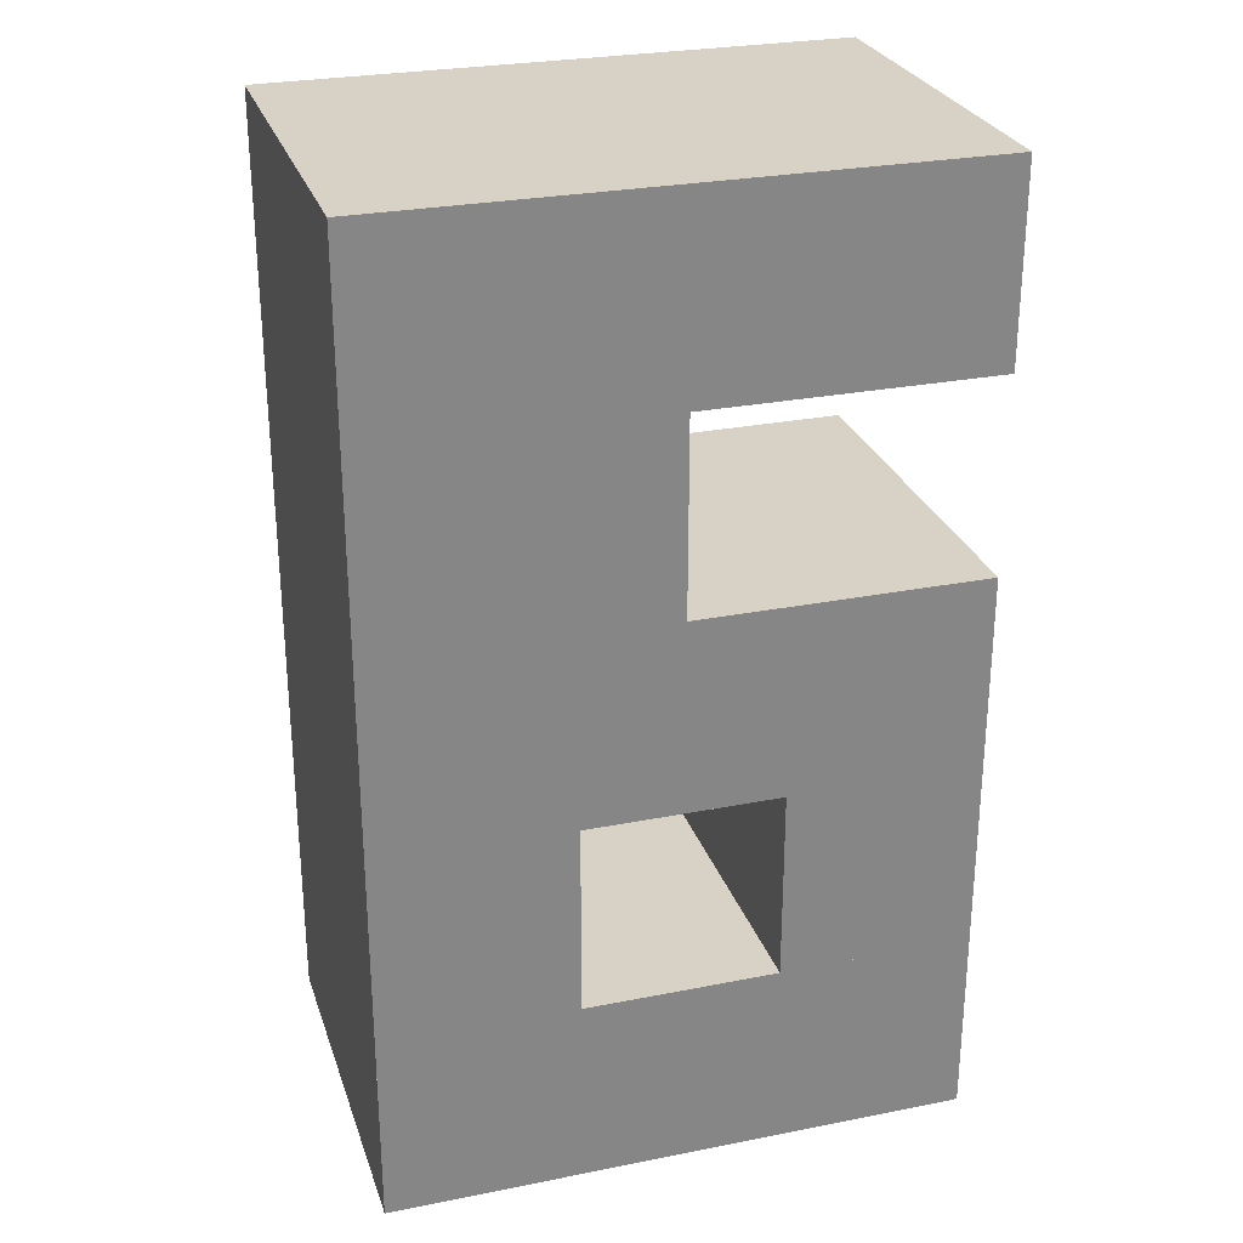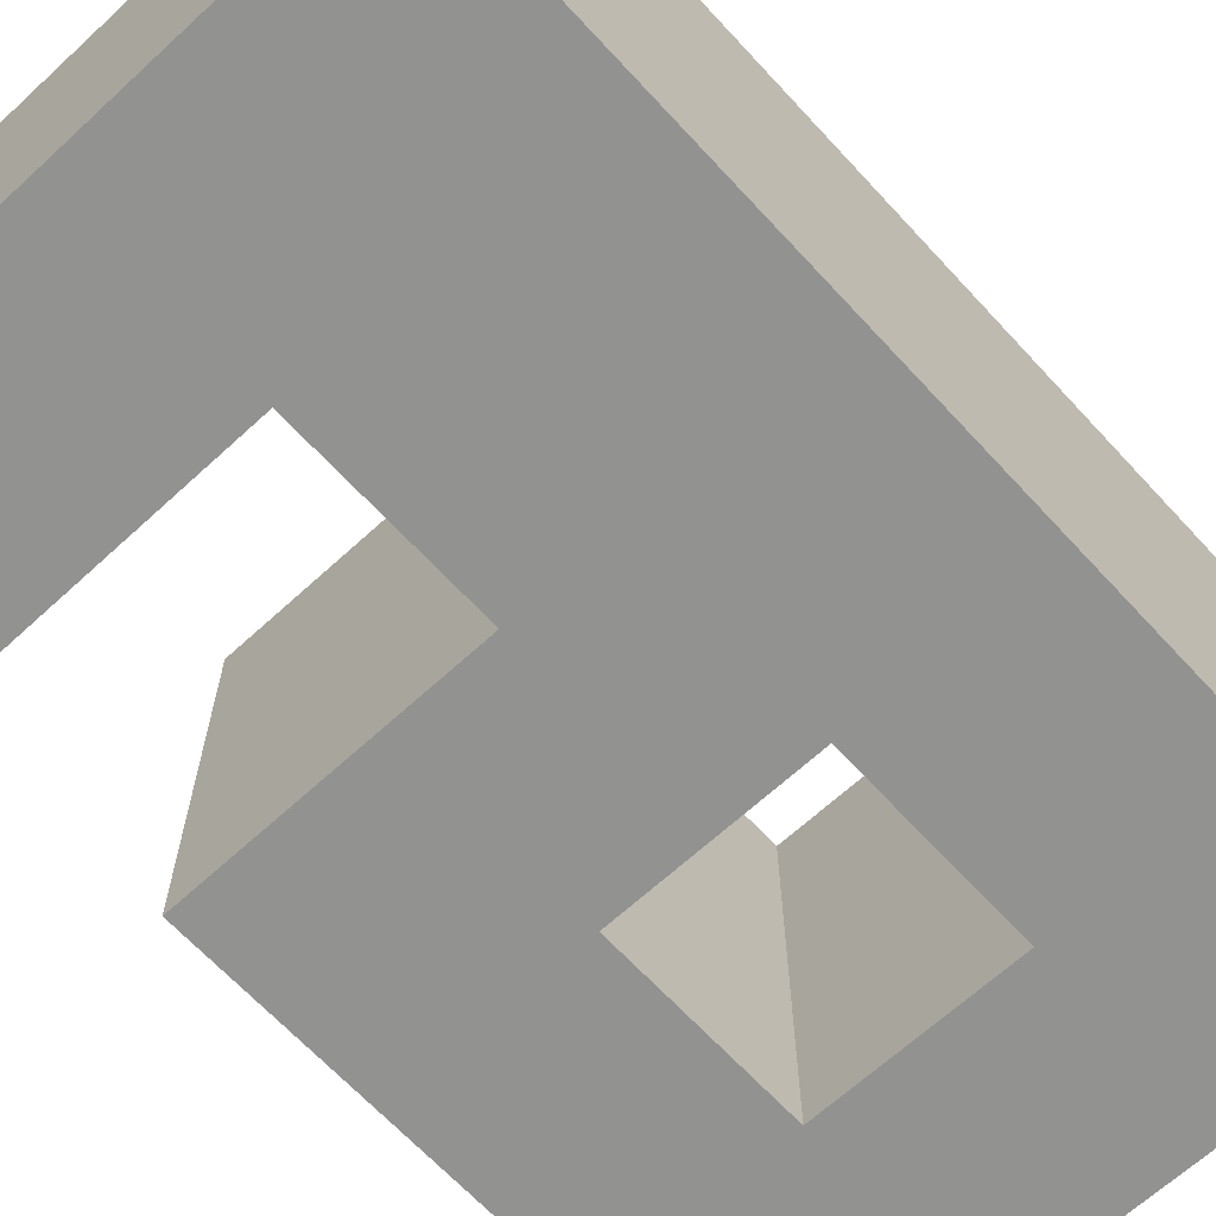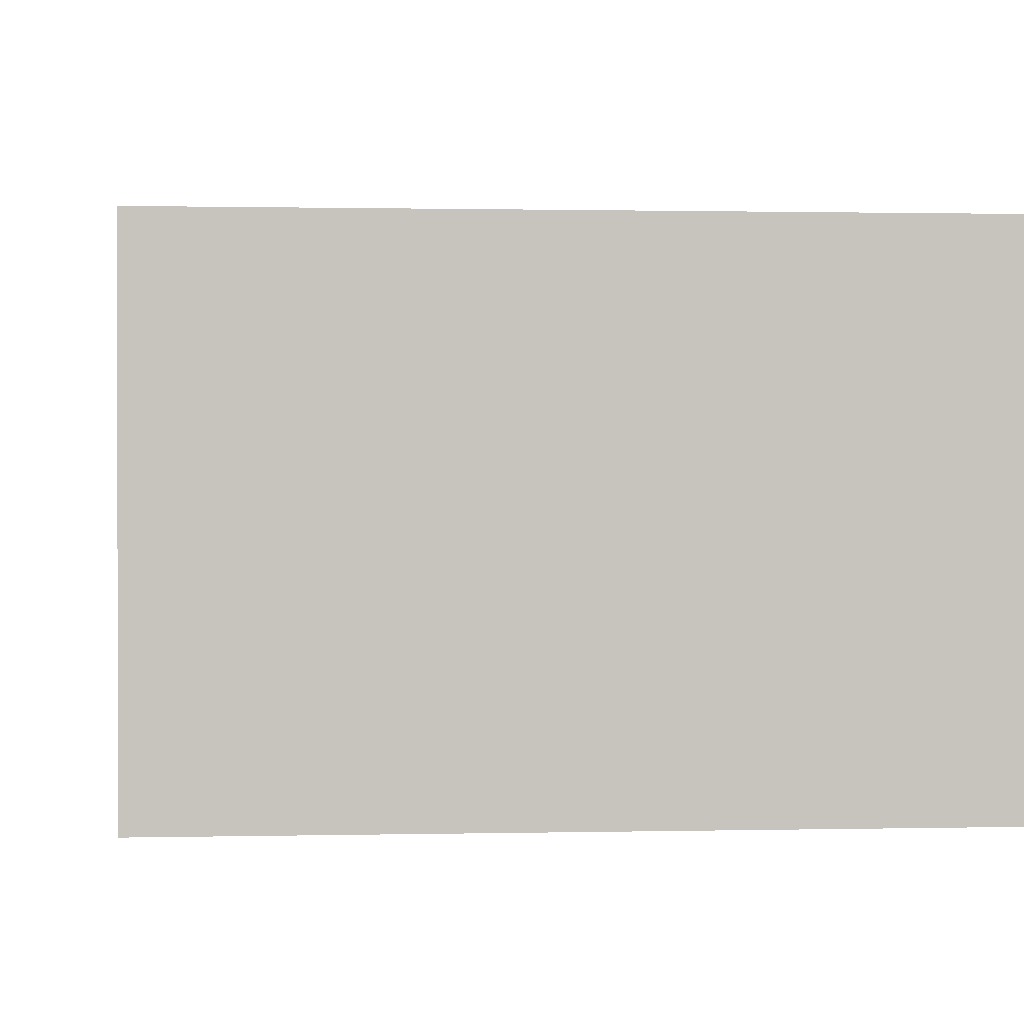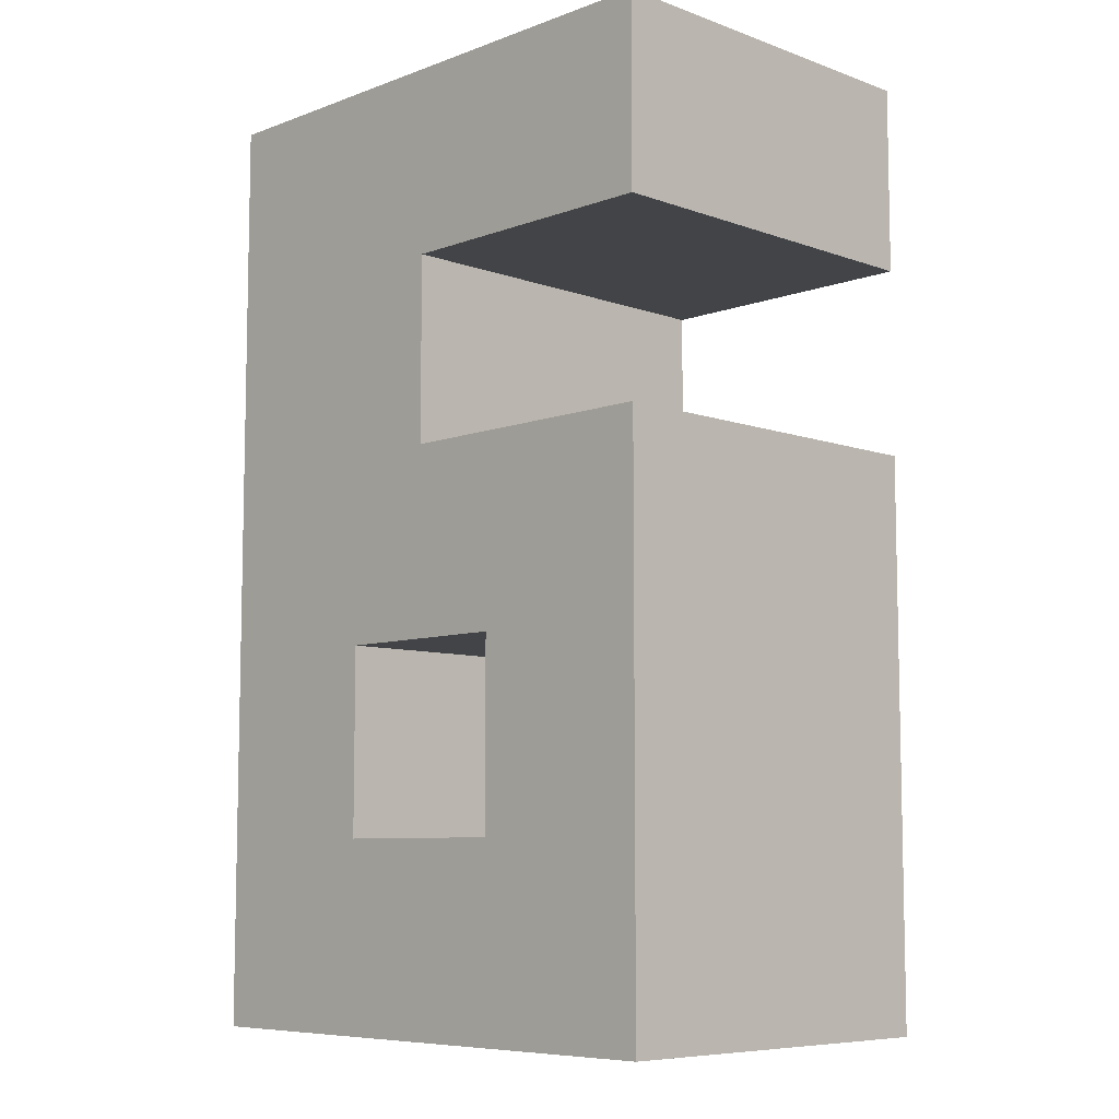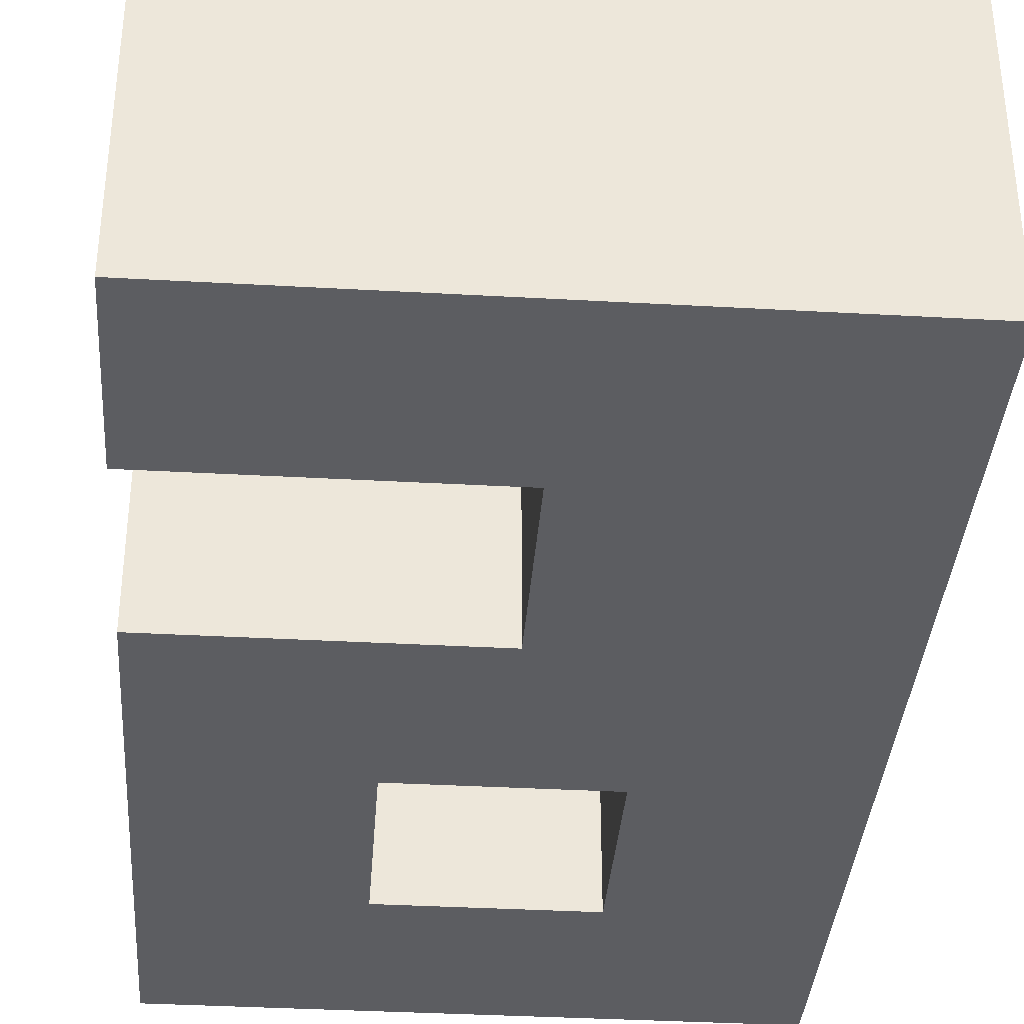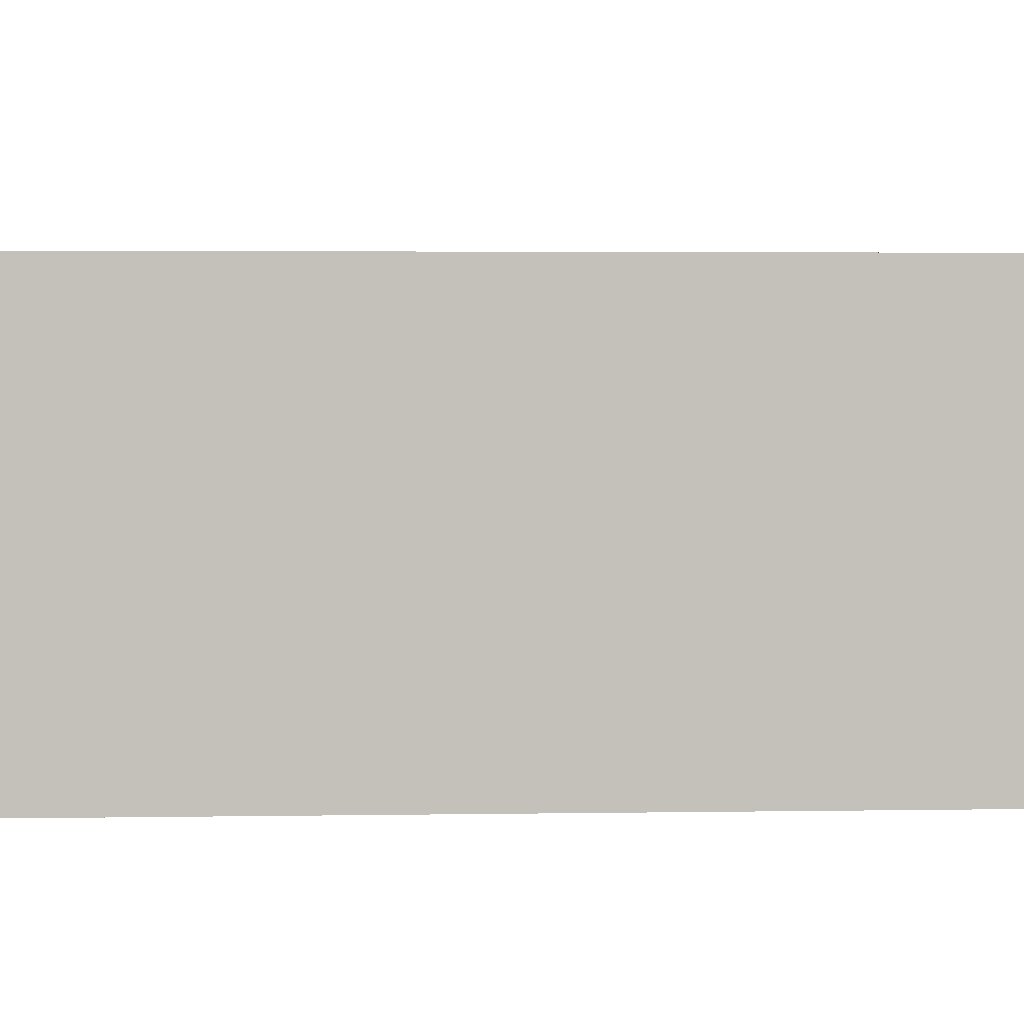
<metadata>
{"format":"obj","ext":"obj","renderer":"f3d","projection":"perspective","resolution":1024,"background":"white","views":[{"elev":27.6,"azim":-16.9,"up":"+Y"},{"elev":-66.3,"azim":-137.3,"up":"+Z"},{"elev":0.7,"azim":-5.6,"up":"+Z"},{"elev":-7.8,"azim":45.4,"up":"+Y"},{"elev":-36.4,"azim":175.8,"up":"+Z"},{"elev":3.0,"azim":-93.4,"up":"+Z"}]}
</metadata>
<code>
v 3 -3 -4
v 3 -5 -4
v -3 -5 -4
v -3 -3 -4
v 3 1 -4
v 3 -1 -4
v -3 -1 -4
v -3 1 -4
v 3 5 -4
v 3 3 -4
v -3 3 -4
v -3 5 -4
v 0 3 -4
v 0 1 -4
v -1 -1 -4
v -1 -3 -4
v 1 -3 -4
v 1 -1 -4
v -3 -3 0
v -3 -5 0
v 3 -5 0
v 3 -3 0
v -3 1 0
v -3 -1 0
v 3 -1 0
v 3 1 0
v -3 5 0
v -3 3 0
v 3 3 0
v 3 5 0
v 0 1 0
v 0 3 0
v -1 -3 0
v -1 -1 0
v 1 -1 0
v 1 -3 0
g 6
f 12 3 20 27
f 26 21 2 5
f 12 27 30 9
f 20 3 2 21
f 32 13 10 29
f 14 31 26 5
f 34 15 18 35
f 16 33 36 17
f 5 6 7 8
f 1 2 3 4
f 27 28 29 30
f 9 10 11 12
f 19 20 21 22
f 23 24 25 26
f 32 31 14 13
f 30 29 10 9
f 34 33 16 15
f 18 17 36 35
f 13 14 8 11
f 28 23 31 32
f 24 19 33 34
f 35 36 22 25
f 15 16 4 7
f 6 1 17 18

</code>
